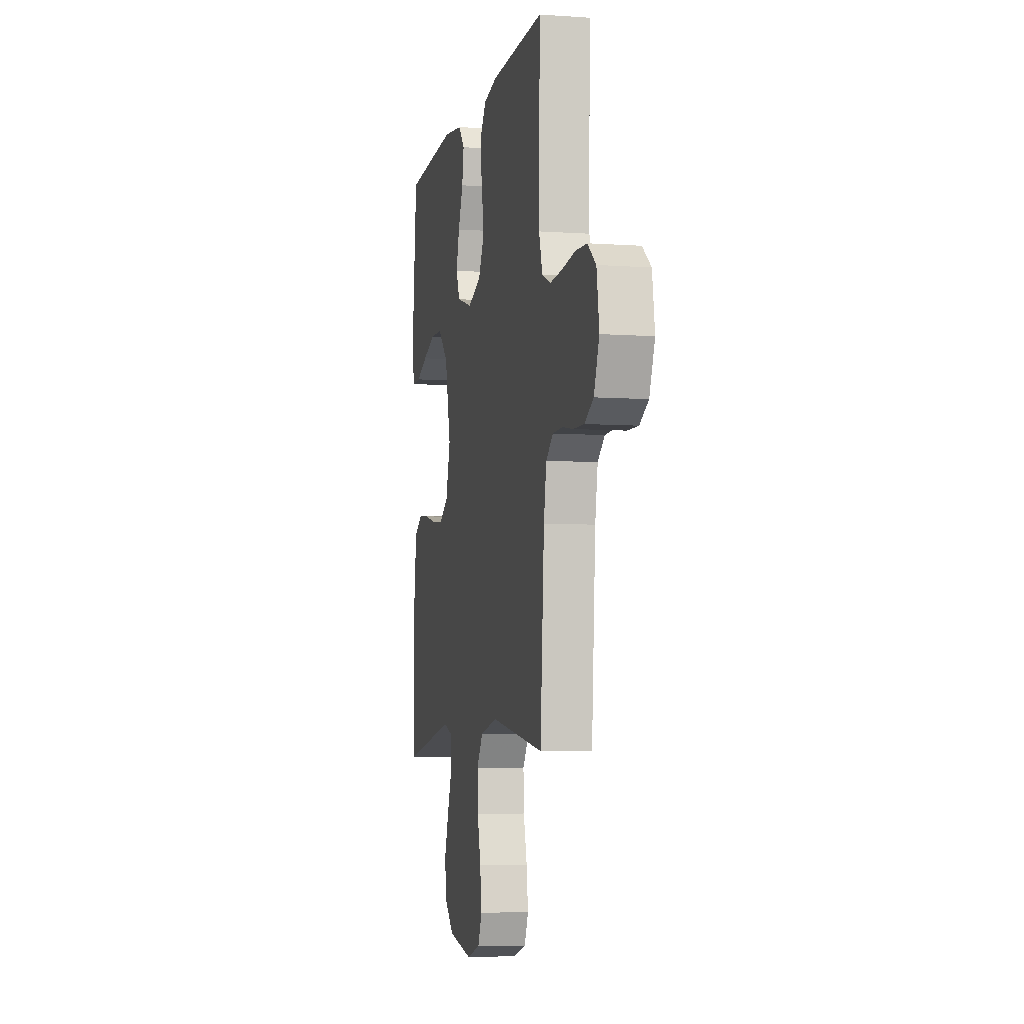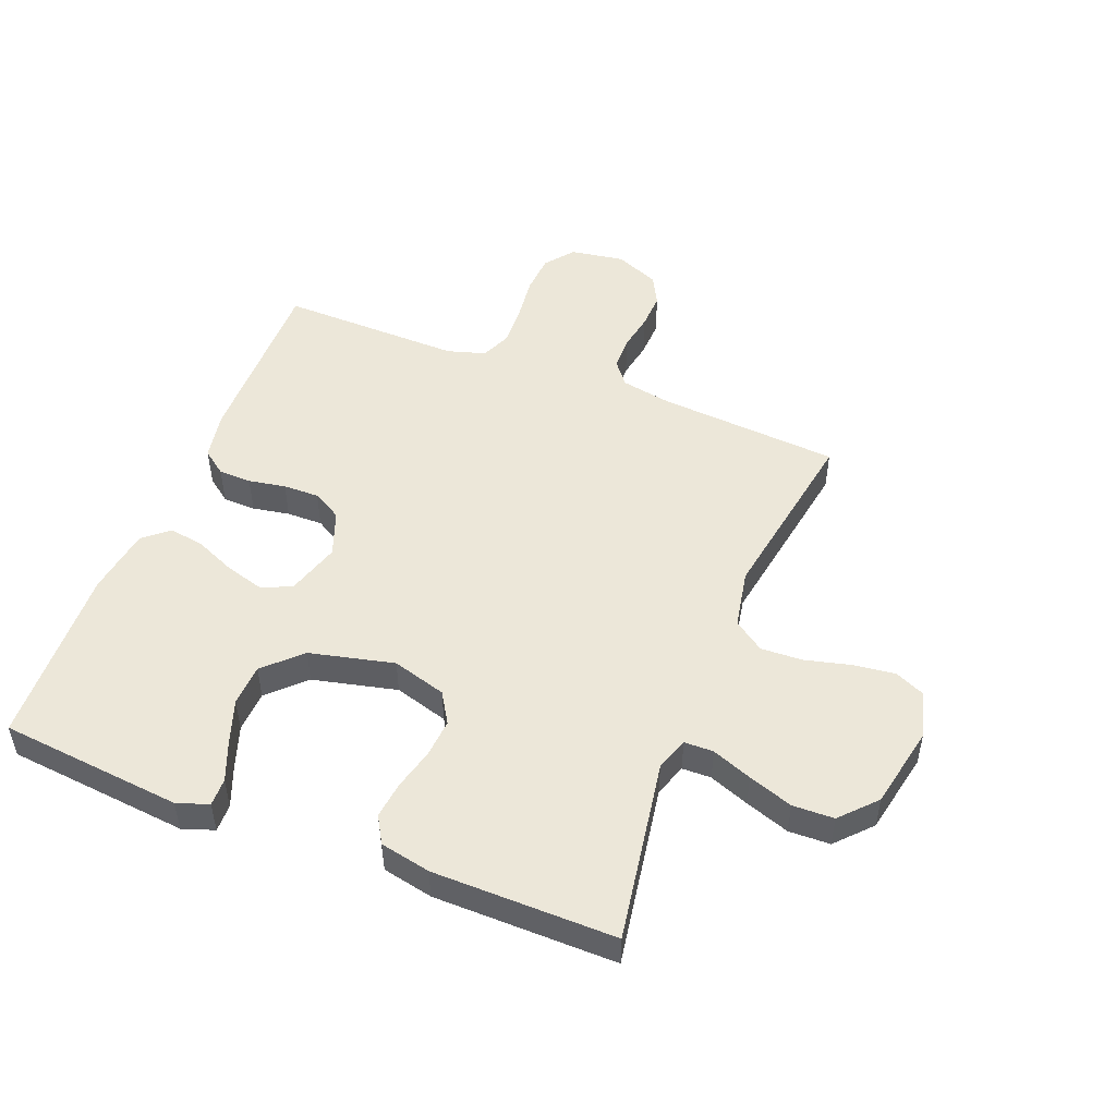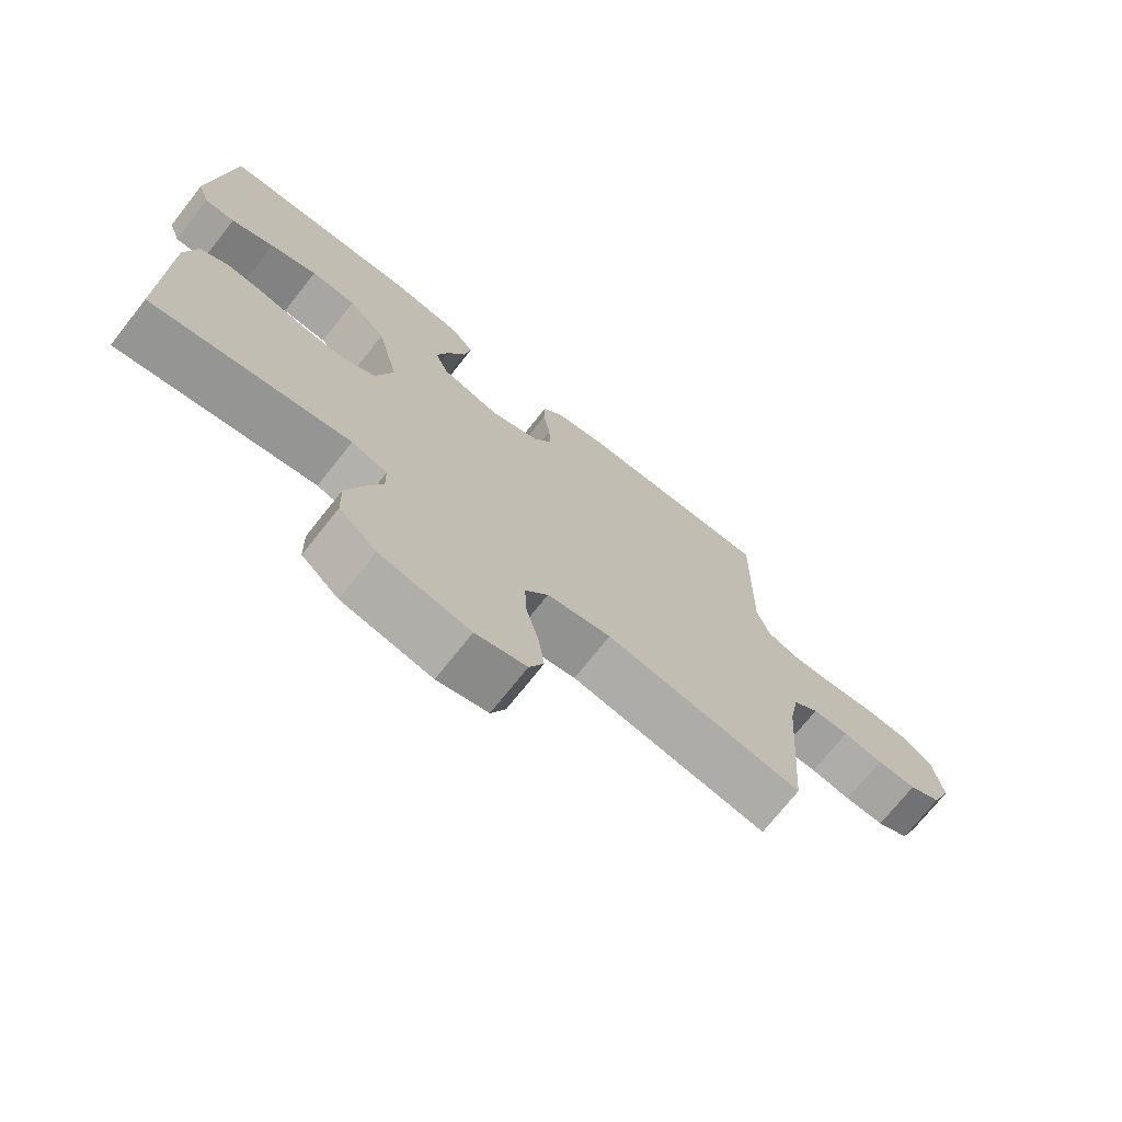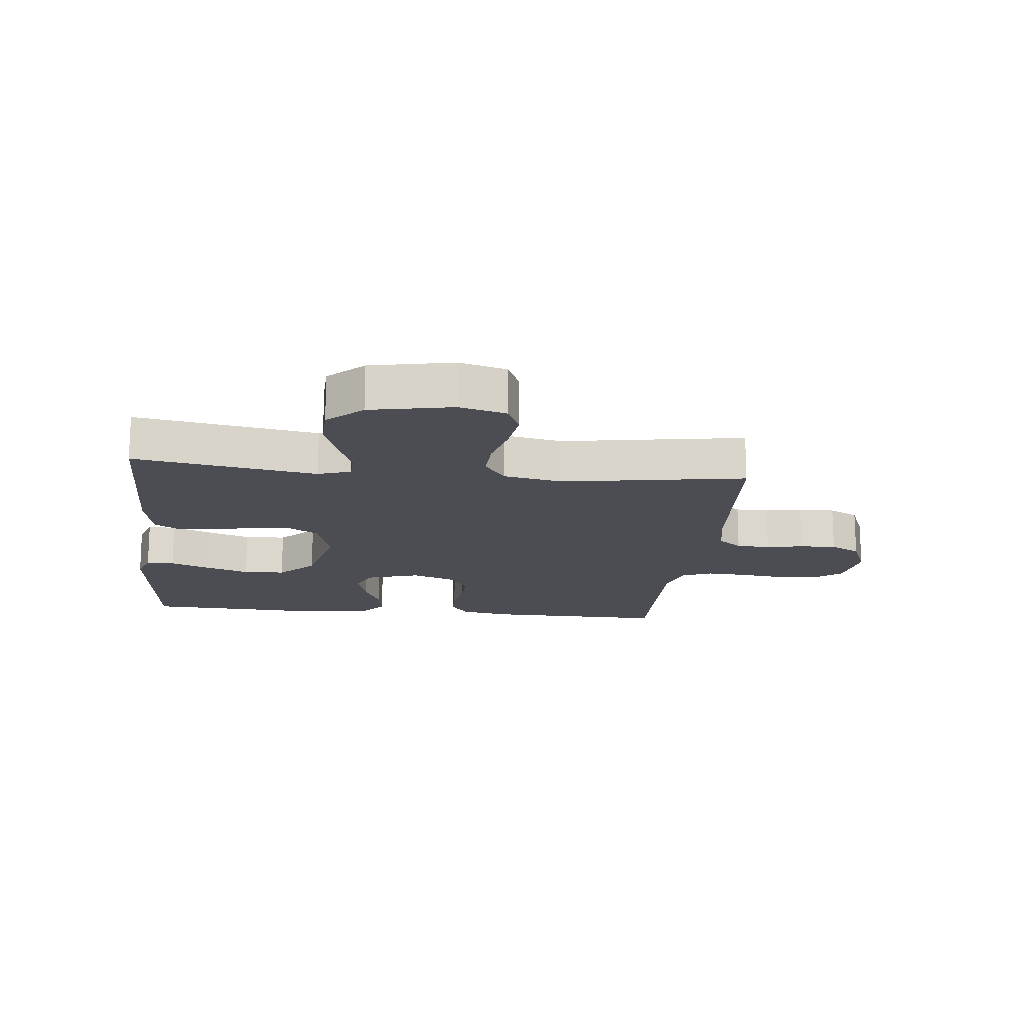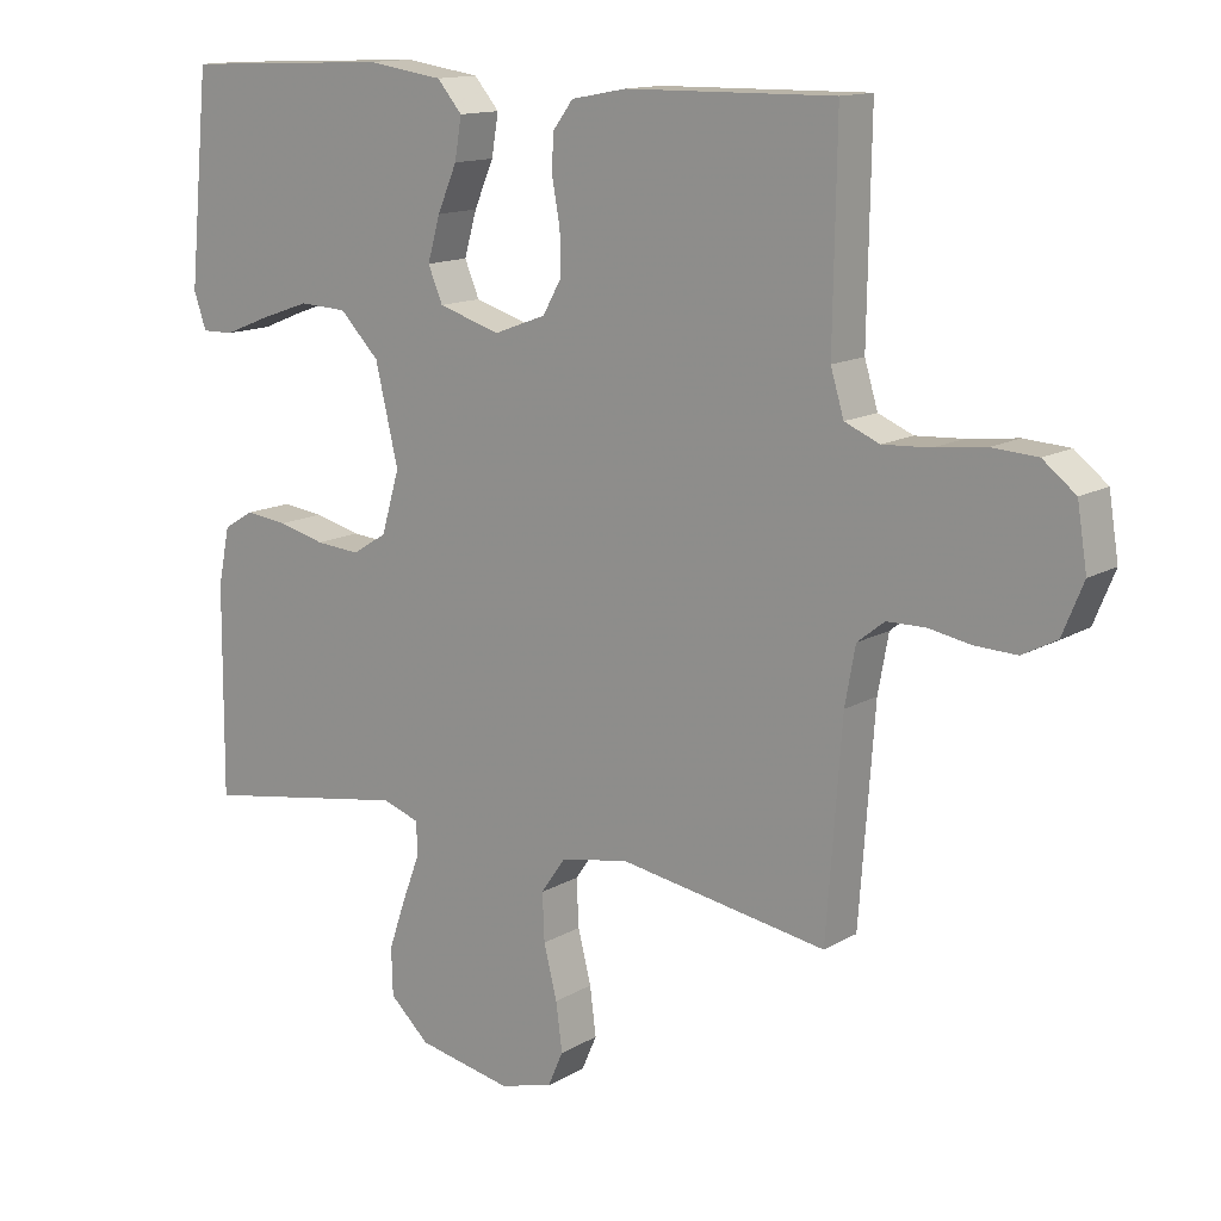
<metadata>
{"format":"obj","ext":"obj","renderer":"f3d","projection":"perspective","resolution":1024,"background":"white","views":[{"elev":-6.1,"azim":-101.9,"up":"+Z"},{"elev":50.0,"azim":111.6,"up":"+Y"},{"elev":-72.8,"azim":141.6,"up":"+Z"},{"elev":-16.3,"azim":173.9,"up":"+Y"},{"elev":13.7,"azim":-141.9,"up":"+Z"}]}
</metadata>
<code>
v -0.5 0.07 -0.5
v -0.522 0.07 -0.2
v -0.537 0.07 -0.118
v -0.576 0.07 -0.087
v -0.631 0.07 -0.086
v -0.692 0.07 -0.097
v -0.752 0.07 -0.099
v -0.801 0.07 -0.073
v -0.831 0.07 0
v -0.817 0.07 0.088
v -0.77 0.07 0.125
v -0.705 0.07 0.129
v -0.632 0.07 0.12
v -0.564 0.07 0.116
v -0.514 0.07 0.137
v -0.495 0.07 0.2
v -0.5 0.07 0.5
v -0.2 0.07 0.496
v -0.121 0.07 0.481
v -0.091 0.07 0.441
v -0.09 0.07 0.387
v -0.101 0.07 0.326
v -0.102 0.07 0.267
v -0.075 0.07 0.219
v 0 0.07 0.191
v 0.089 0.07 0.218
v 0.11 0.07 0.268
v 0.092 0.07 0.331
v 0.064 0.07 0.396
v 0.054 0.07 0.455
v 0.09 0.07 0.497
v 0.2 0.07 0.513
v 0.5 0.07 0.5
v 0.529 0.07 0.2
v 0.511 0.07 0.148
v 0.465 0.07 0.149
v 0.4 0.07 0.175
v 0.328 0.07 0.2
v 0.259 0.07 0.197
v 0.202 0.07 0.139
v 0.169 0.07 0
v 0.195 0.07 -0.089
v 0.245 0.07 -0.12
v 0.309 0.07 -0.115
v 0.376 0.07 -0.098
v 0.437 0.07 -0.091
v 0.481 0.07 -0.117
v 0.498 0.07 -0.2
v 0.5 0.07 -0.5
v 0.2 0.07 -0.45
v 0.146 0.07 -0.468
v 0.145 0.07 -0.516
v 0.17 0.07 -0.582
v 0.195 0.07 -0.655
v 0.193 0.07 -0.723
v 0.136 0.07 -0.776
v 0 0.07 -0.803
v -0.077 0.07 -0.782
v -0.099 0.07 -0.732
v -0.09 0.07 -0.663
v -0.071 0.07 -0.588
v -0.068 0.07 -0.52
v -0.103 0.07 -0.47
v -0.2 0.07 -0.451
v -0.5 0 -0.5
v -0.522 0 -0.2
v -0.537 0 -0.118
v -0.576 0 -0.087
v -0.631 0 -0.086
v -0.692 0 -0.097
v -0.752 0 -0.099
v -0.801 0 -0.073
v -0.831 0 0
v -0.817 0 0.088
v -0.77 0 0.125
v -0.705 0 0.129
v -0.632 0 0.12
v -0.564 0 0.116
v -0.514 0 0.137
v -0.495 0 0.2
v -0.5 0 0.5
v -0.2 0 0.496
v -0.121 0 0.481
v -0.091 0 0.441
v -0.09 0 0.387
v -0.101 0 0.326
v -0.102 0 0.267
v -0.075 0 0.219
v 0 0 0.191
v 0.089 0 0.218
v 0.11 0 0.268
v 0.092 0 0.331
v 0.064 0 0.396
v 0.054 0 0.455
v 0.09 0 0.497
v 0.2 0 0.513
v 0.5 0 0.5
v 0.529 0 0.2
v 0.511 0 0.148
v 0.465 0 0.149
v 0.4 0 0.175
v 0.328 0 0.2
v 0.259 0 0.197
v 0.202 0 0.139
v 0.169 0 0
v 0.195 0 -0.089
v 0.245 0 -0.12
v 0.309 0 -0.115
v 0.376 0 -0.098
v 0.437 0 -0.091
v 0.481 0 -0.117
v 0.498 0 -0.2
v 0.5 0 -0.5
v 0.2 0 -0.45
v 0.146 0 -0.468
v 0.145 0 -0.516
v 0.17 0 -0.582
v 0.195 0 -0.655
v 0.193 0 -0.723
v 0.136 0 -0.776
v 0 0 -0.803
v -0.077 0 -0.782
v -0.099 0 -0.732
v -0.09 0 -0.663
v -0.071 0 -0.588
v -0.068 0 -0.52
v -0.103 0 -0.47
v -0.2 0 -0.451
f 59 60 61
f 58 59 61
f 57 58 61
f 56 57 61
f 55 56 61
f 54 55 61
f 53 54 61
f 52 53 61
f 51 52 61 62
f 50 51 62 63
f 48 49 50
f 47 48 50
f 46 47 50
f 45 46 50
f 44 45 50
f 50 63 64
f 44 50 64
f 43 44 64
f 35 36 37
f 34 35 37
f 33 34 37
f 32 33 37
f 31 32 37
f 30 31 37
f 29 30 37
f 28 29 37
f 28 37 38
f 27 28 38 39
f 20 21 22
f 19 20 22
f 18 19 22
f 17 18 22
f 16 17 22
f 15 16 22 23
f 14 15 23 24
f 11 12 13
f 10 11 13
f 9 10 13
f 8 9 13
f 7 8 13
f 6 7 13
f 5 6 13
f 4 5 13 14
f 14 24 25
f 4 14 25
f 3 4 25
f 64 1 2
f 43 64 2
f 42 43 2
f 26 27 39 40
f 26 40 41
f 26 41 42
f 25 26 42
f 3 25 42
f 2 3 42
f 125 124 123
f 125 123 122
f 125 122 121
f 125 121 120
f 125 120 119
f 125 119 118
f 125 118 117
f 125 117 116
f 126 125 116 115
f 127 126 115 114
f 114 113 112
f 114 112 111
f 114 111 110
f 114 110 109
f 114 109 108
f 128 127 114
f 128 114 108
f 128 108 107
f 101 100 99
f 101 99 98
f 101 98 97
f 101 97 96
f 101 96 95
f 101 95 94
f 101 94 93
f 101 93 92
f 102 101 92
f 103 102 92 91
f 86 85 84
f 86 84 83
f 86 83 82
f 86 82 81
f 86 81 80
f 87 86 80 79
f 88 87 79 78
f 77 76 75
f 77 75 74
f 77 74 73
f 77 73 72
f 77 72 71
f 77 71 70
f 77 70 69
f 78 77 69 68
f 89 88 78
f 89 78 68
f 89 68 67
f 66 65 128
f 66 128 107
f 66 107 106
f 104 103 91 90
f 105 104 90
f 106 105 90
f 106 90 89
f 106 89 67
f 106 67 66
f 1 65 66 2
f 2 66 67 3
f 3 67 68 4
f 4 68 69 5
f 5 69 70 6
f 6 70 71 7
f 7 71 72 8
f 8 72 73 9
f 9 73 74 10
f 10 74 75 11
f 11 75 76 12
f 12 76 77 13
f 13 77 78 14
f 14 78 79 15
f 15 79 80 16
f 16 80 81 17
f 17 81 82 18
f 18 82 83 19
f 19 83 84 20
f 20 84 85 21
f 21 85 86 22
f 22 86 87 23
f 23 87 88 24
f 24 88 89 25
f 25 89 90 26
f 26 90 91 27
f 27 91 92 28
f 28 92 93 29
f 29 93 94 30
f 30 94 95 31
f 31 95 96 32
f 32 96 97 33
f 33 97 98 34
f 34 98 99 35
f 35 99 100 36
f 36 100 101 37
f 37 101 102 38
f 38 102 103 39
f 39 103 104 40
f 40 104 105 41
f 41 105 106 42
f 42 106 107 43
f 43 107 108 44
f 44 108 109 45
f 45 109 110 46
f 46 110 111 47
f 47 111 112 48
f 48 112 113 49
f 49 113 114 50
f 50 114 115 51
f 51 115 116 52
f 52 116 117 53
f 53 117 118 54
f 54 118 119 55
f 55 119 120 56
f 56 120 121 57
f 57 121 122 58
f 58 122 123 59
f 59 123 124 60
f 60 124 125 61
f 61 125 126 62
f 62 126 127 63
f 63 127 128 64
f 64 128 65 1

</code>
